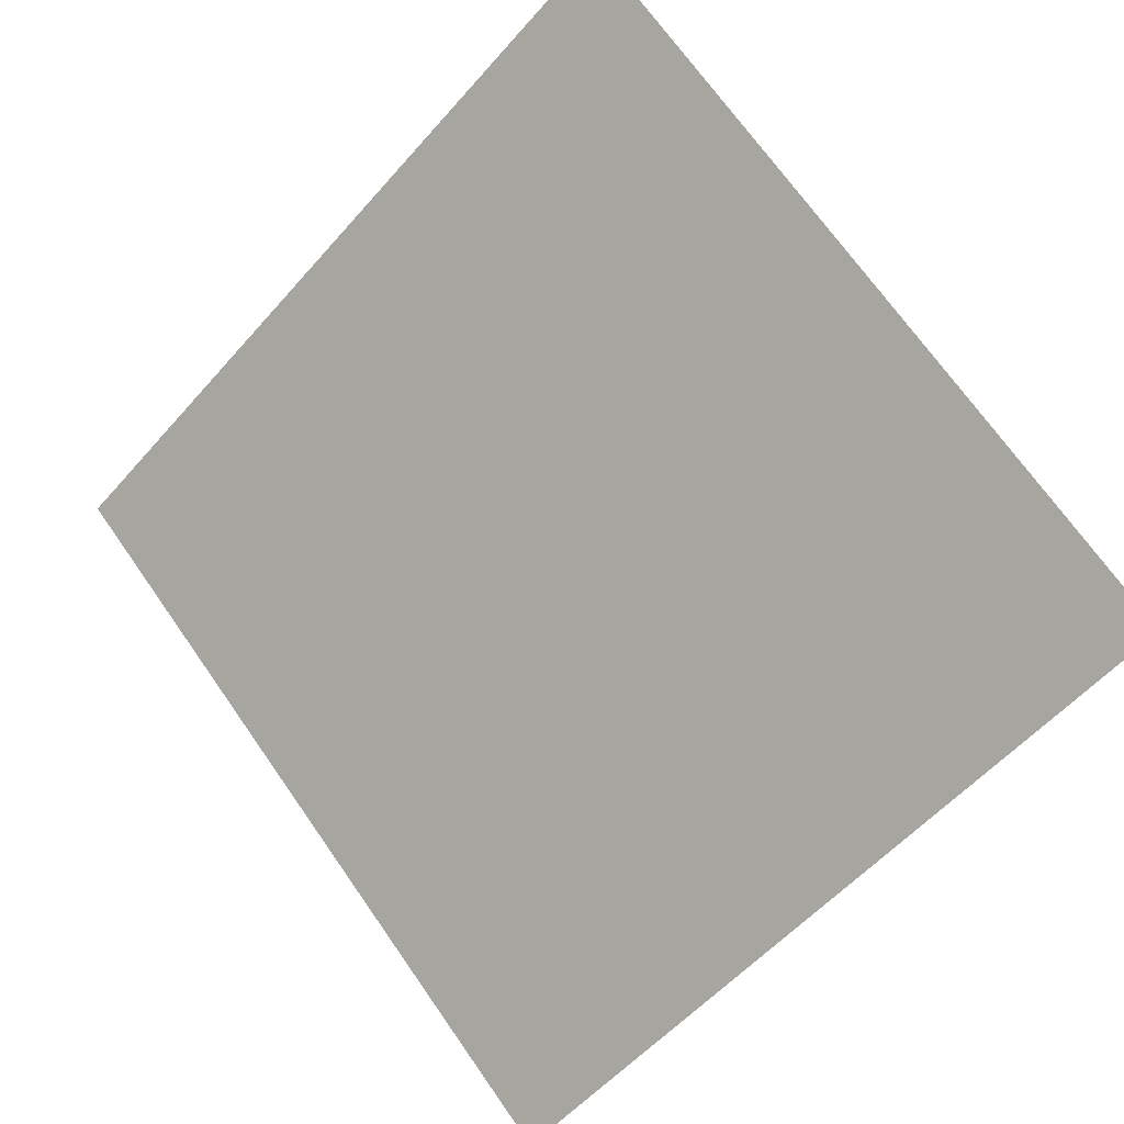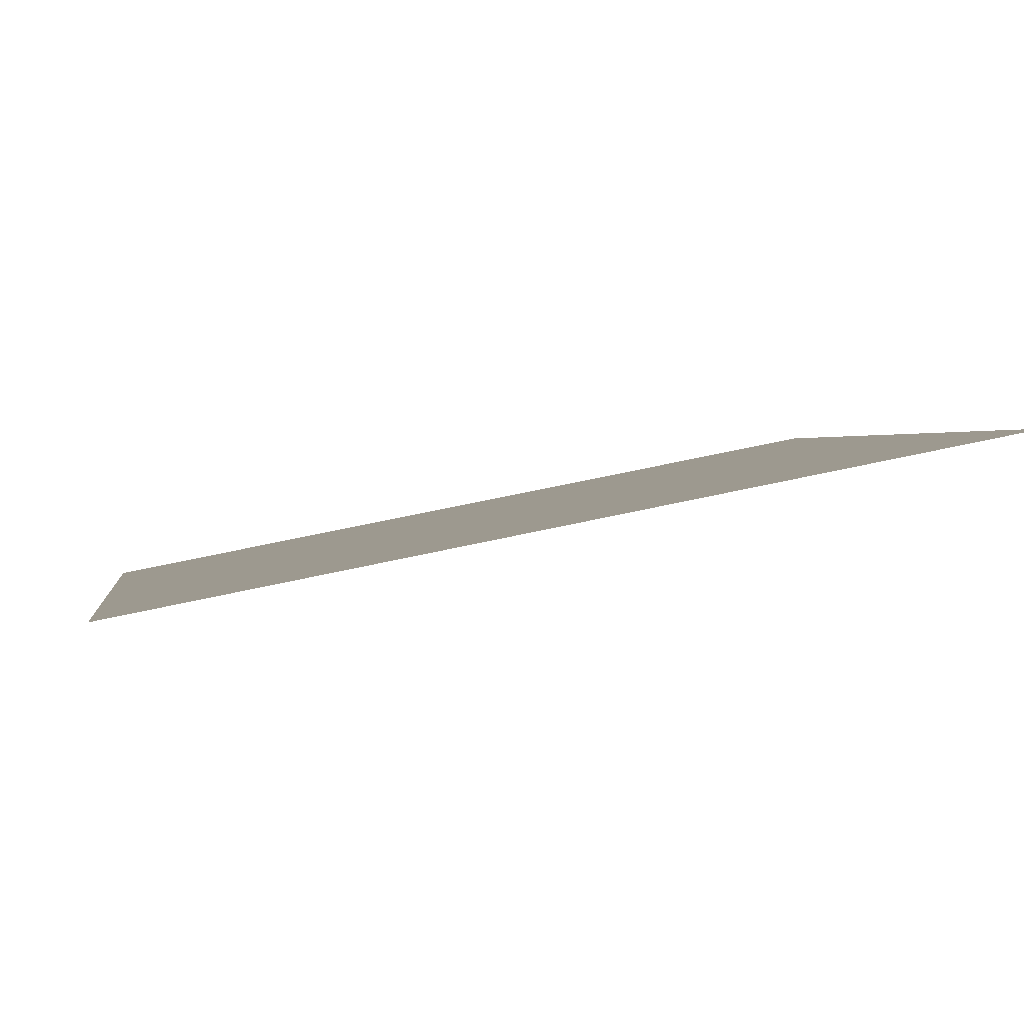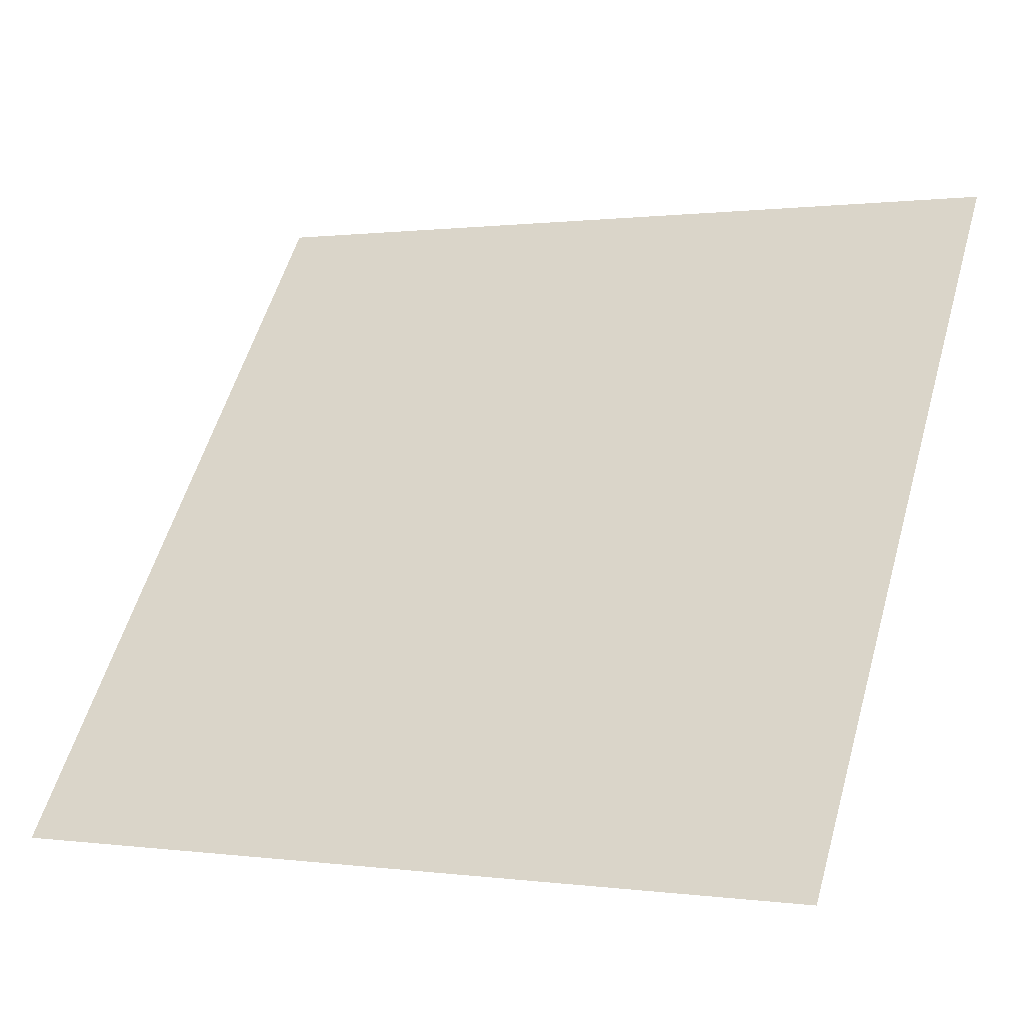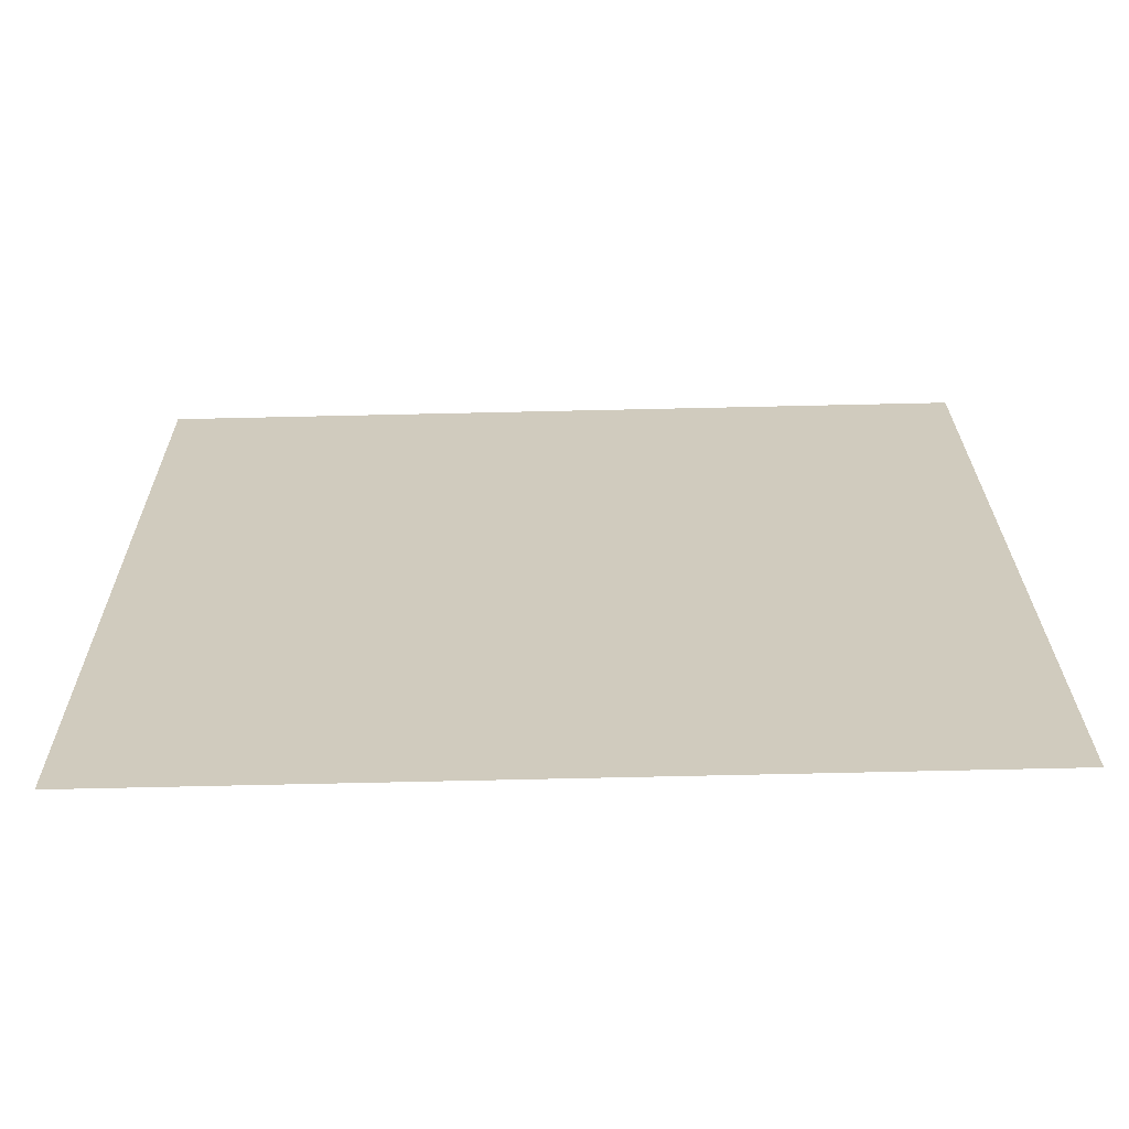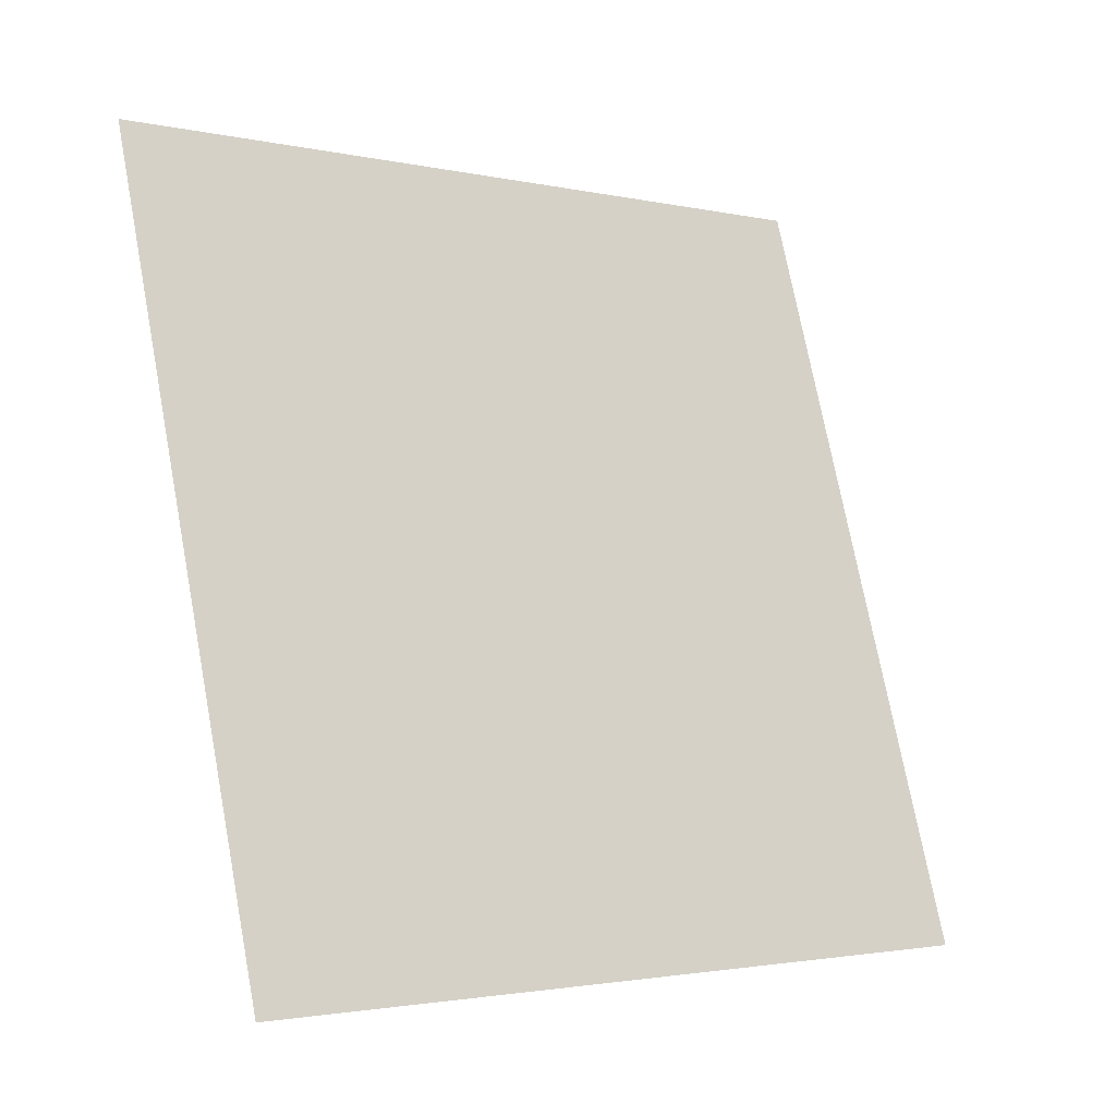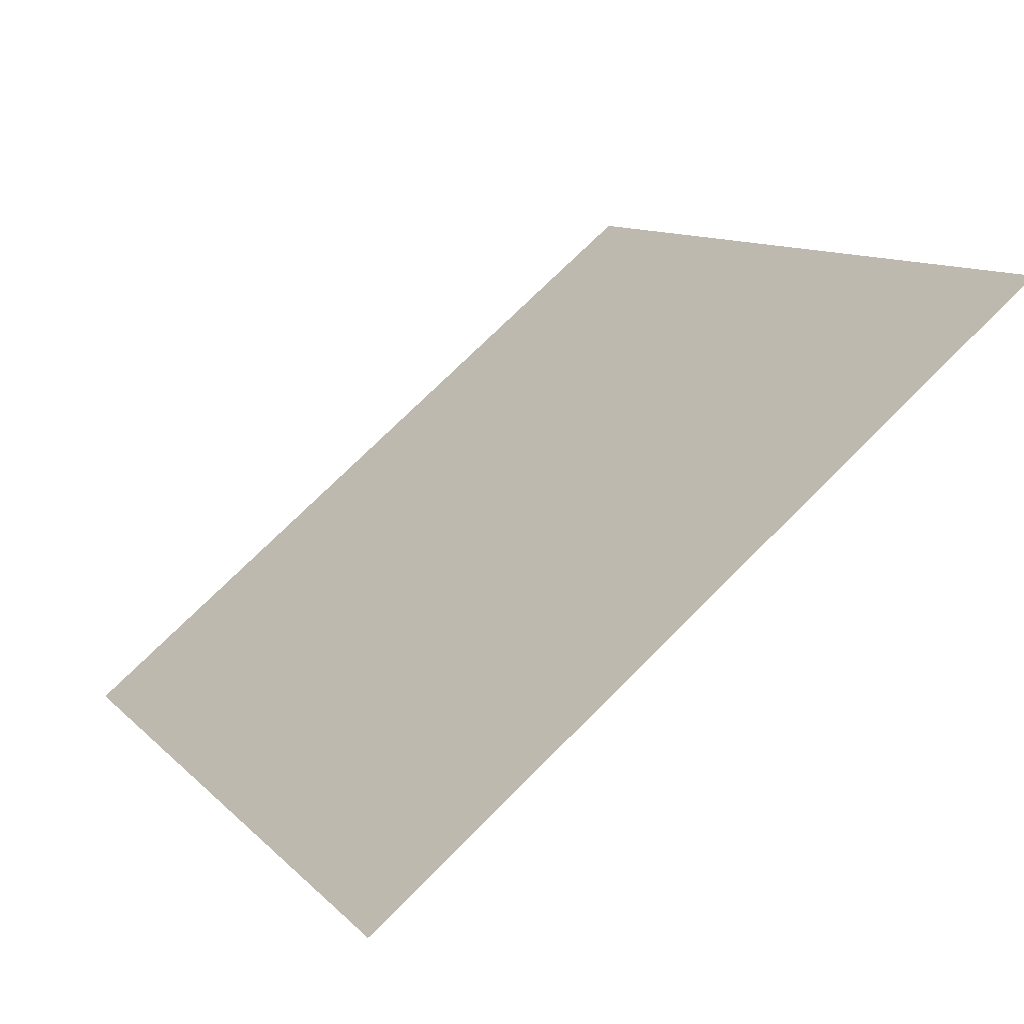
<metadata>
{"format":"obj","ext":"obj","renderer":"f3d","projection":"perspective","resolution":1024,"background":"white","views":[{"elev":72.0,"azim":-124.5,"up":"+Y"},{"elev":55.2,"azim":165.2,"up":"+Z"},{"elev":-0.7,"azim":25.5,"up":"+Z"},{"elev":76.8,"azim":177.5,"up":"+Z"},{"elev":72.8,"azim":79.8,"up":"+Y"},{"elev":72.6,"azim":133.6,"up":"+Z"}]}
</metadata>
<code>
v 0.1191 0.8106 0.5428
v 0.1125 0.8108 0.5429
v 0.1126 0.8147 0.5482
v 0.1192 0.8146 0.5481
f 4 3 2 1

</code>
